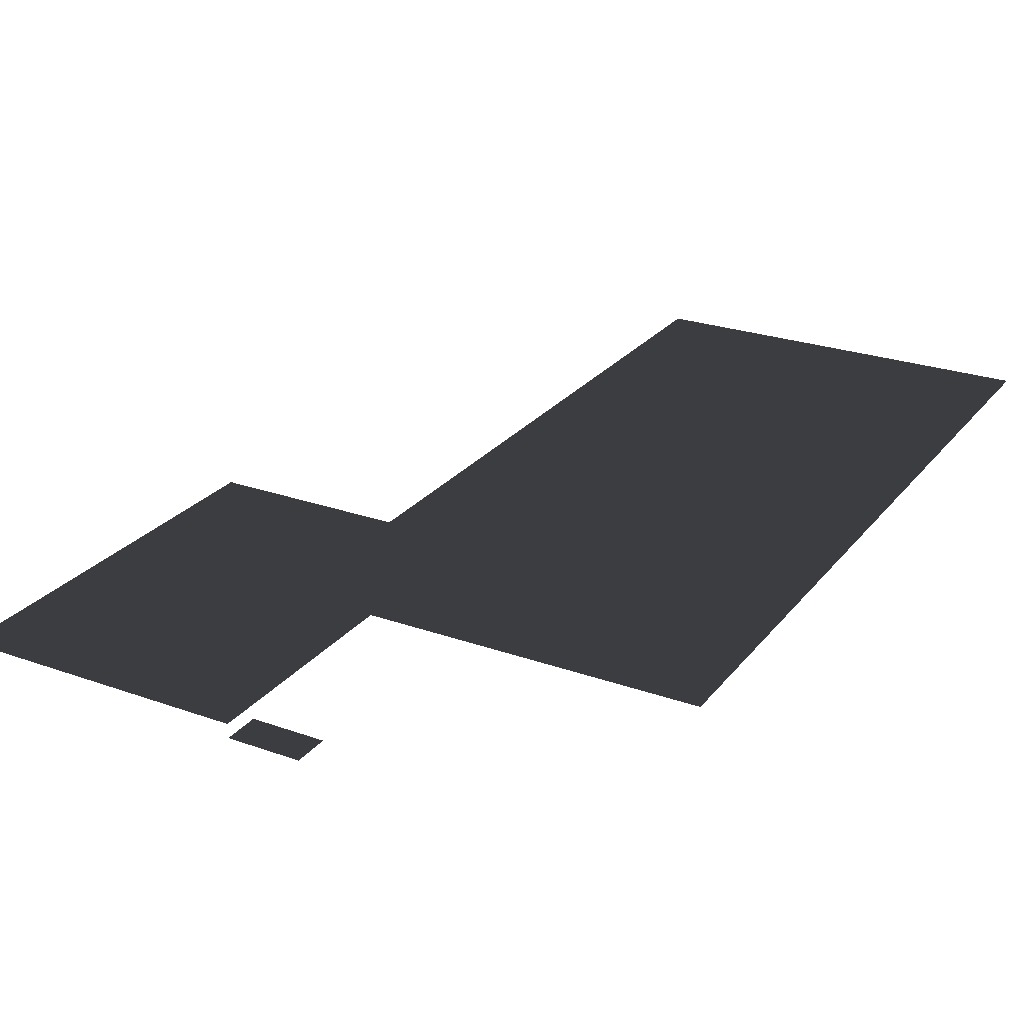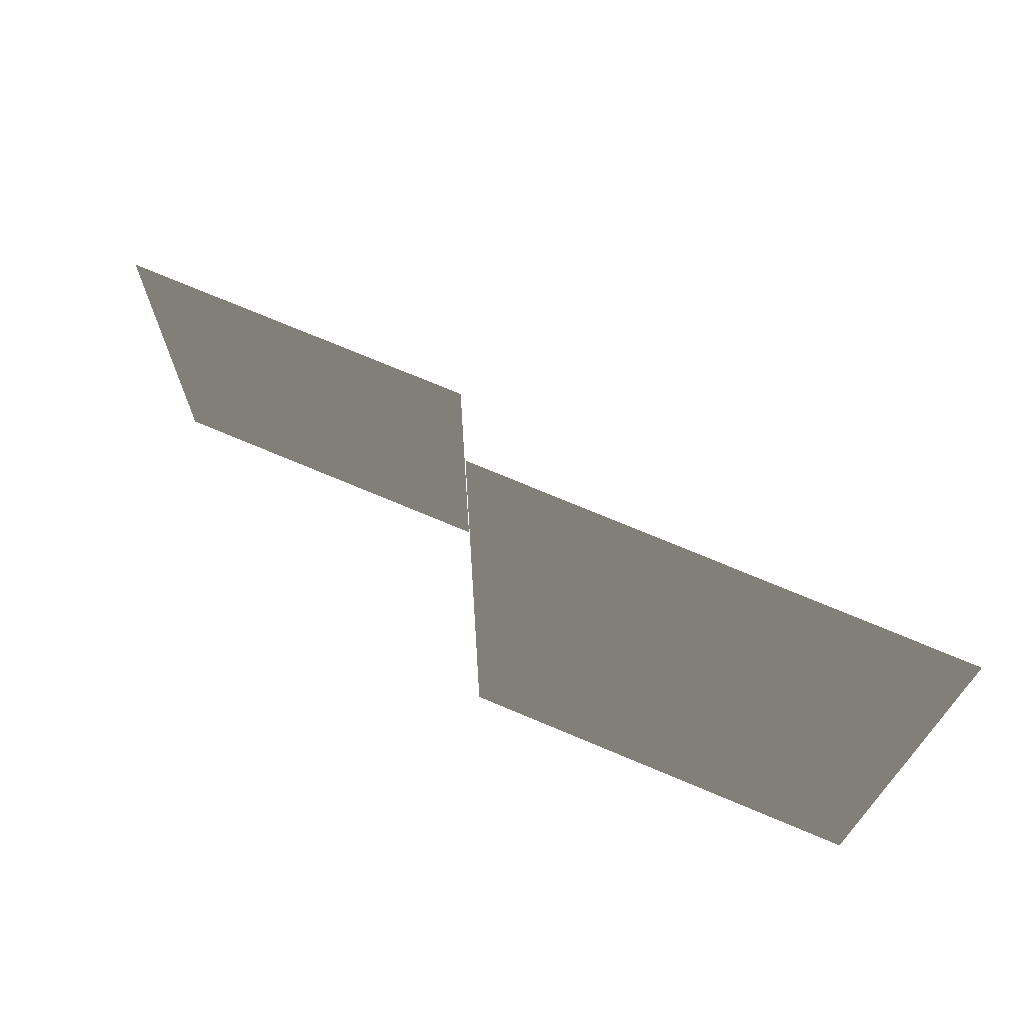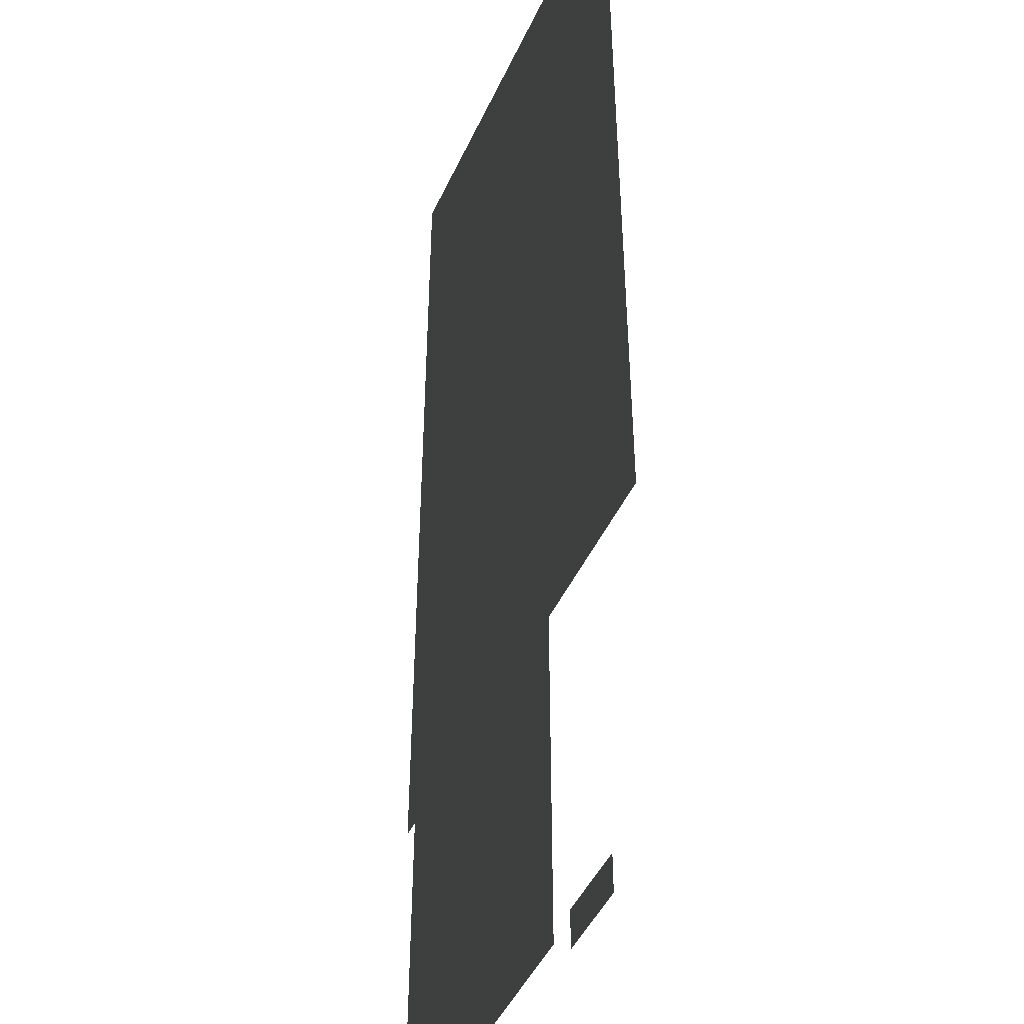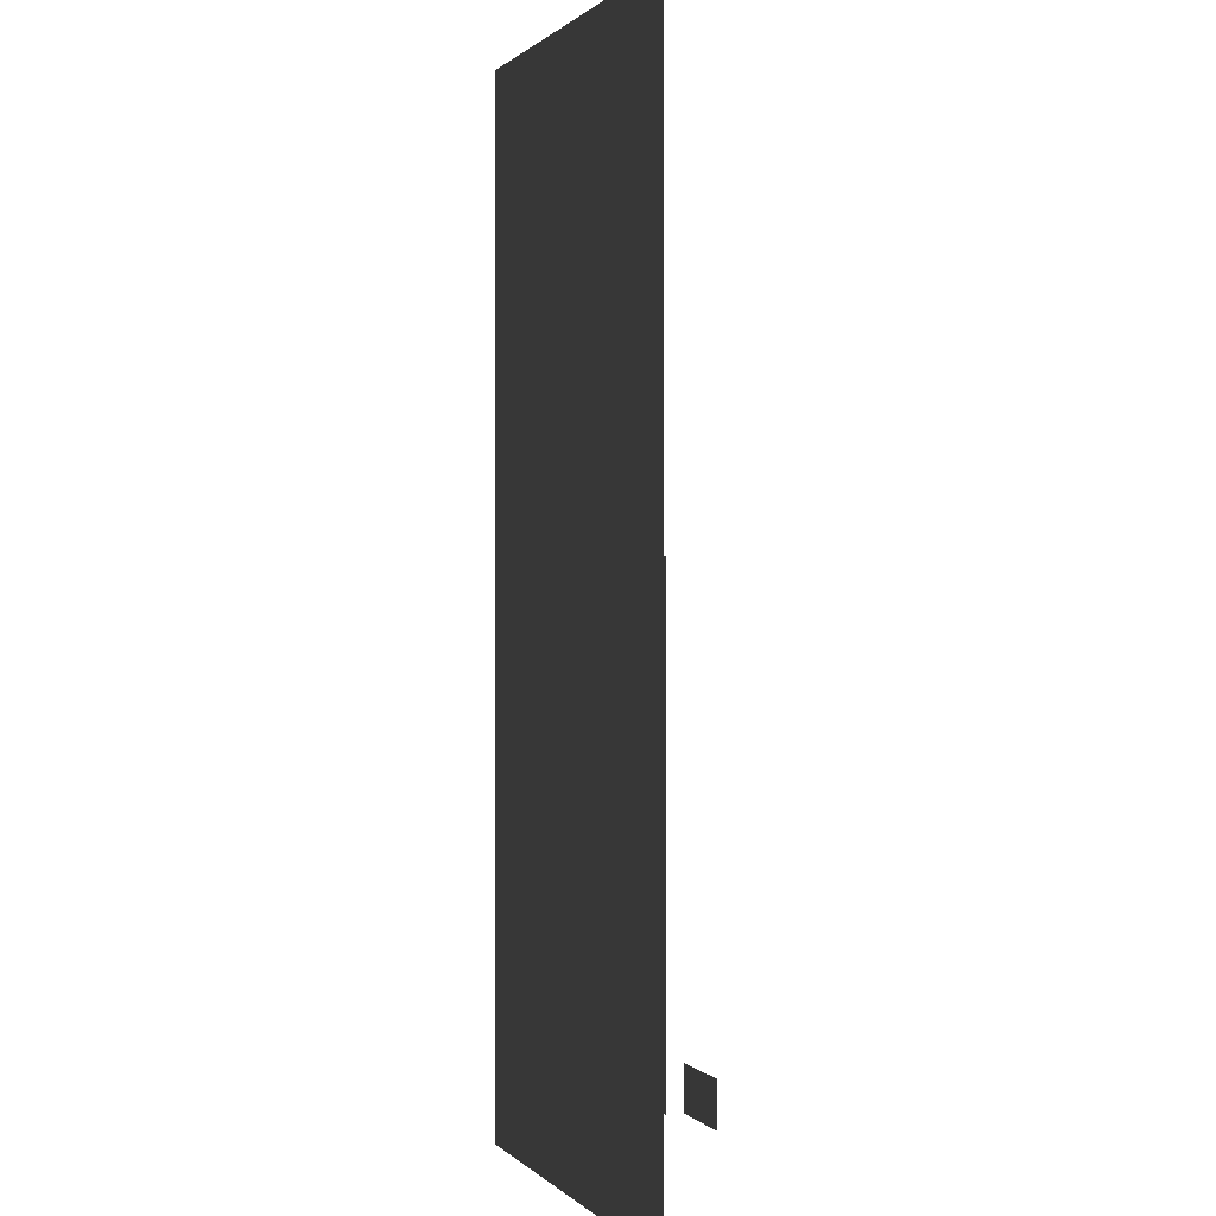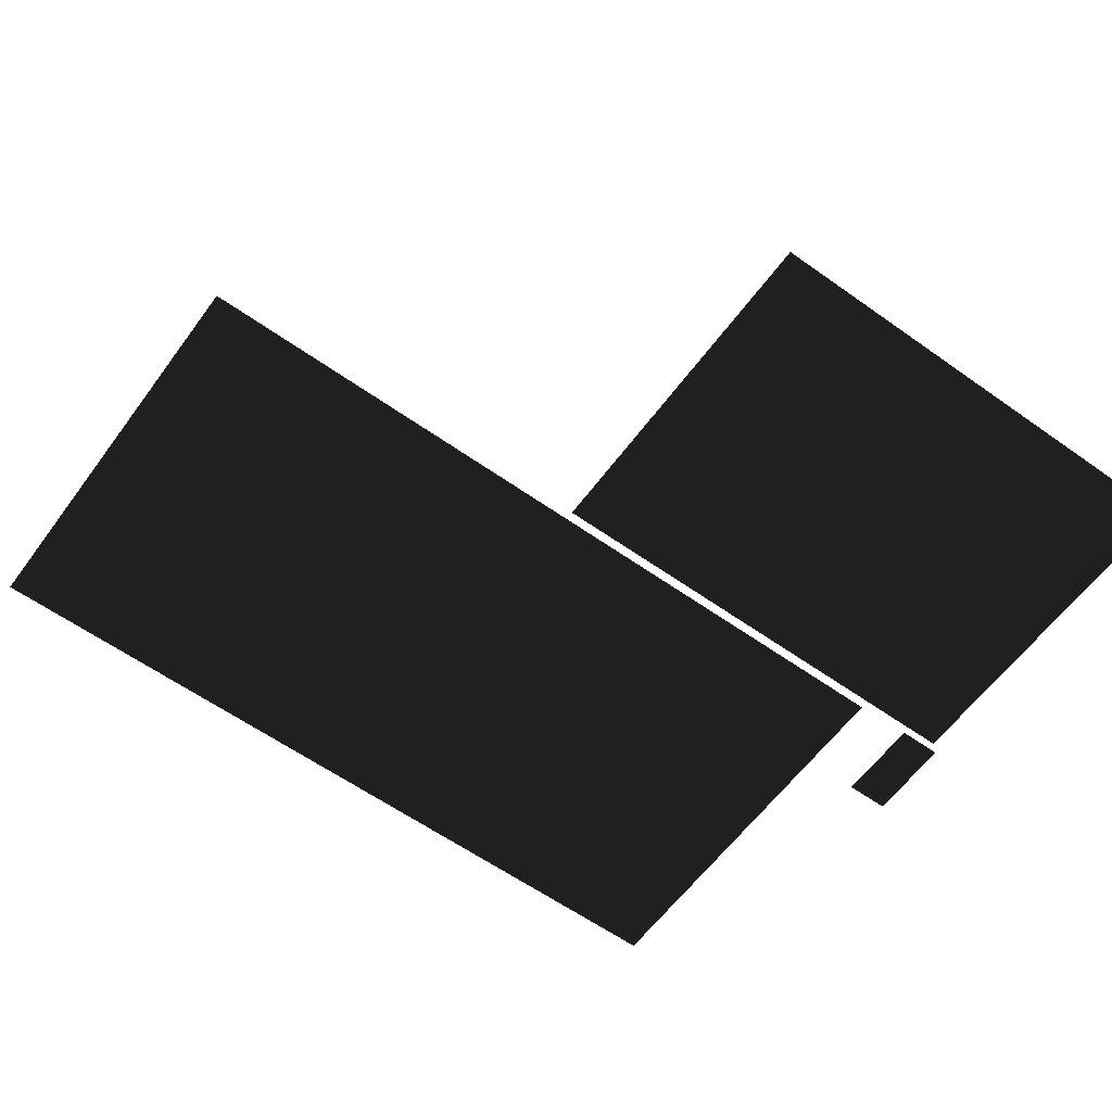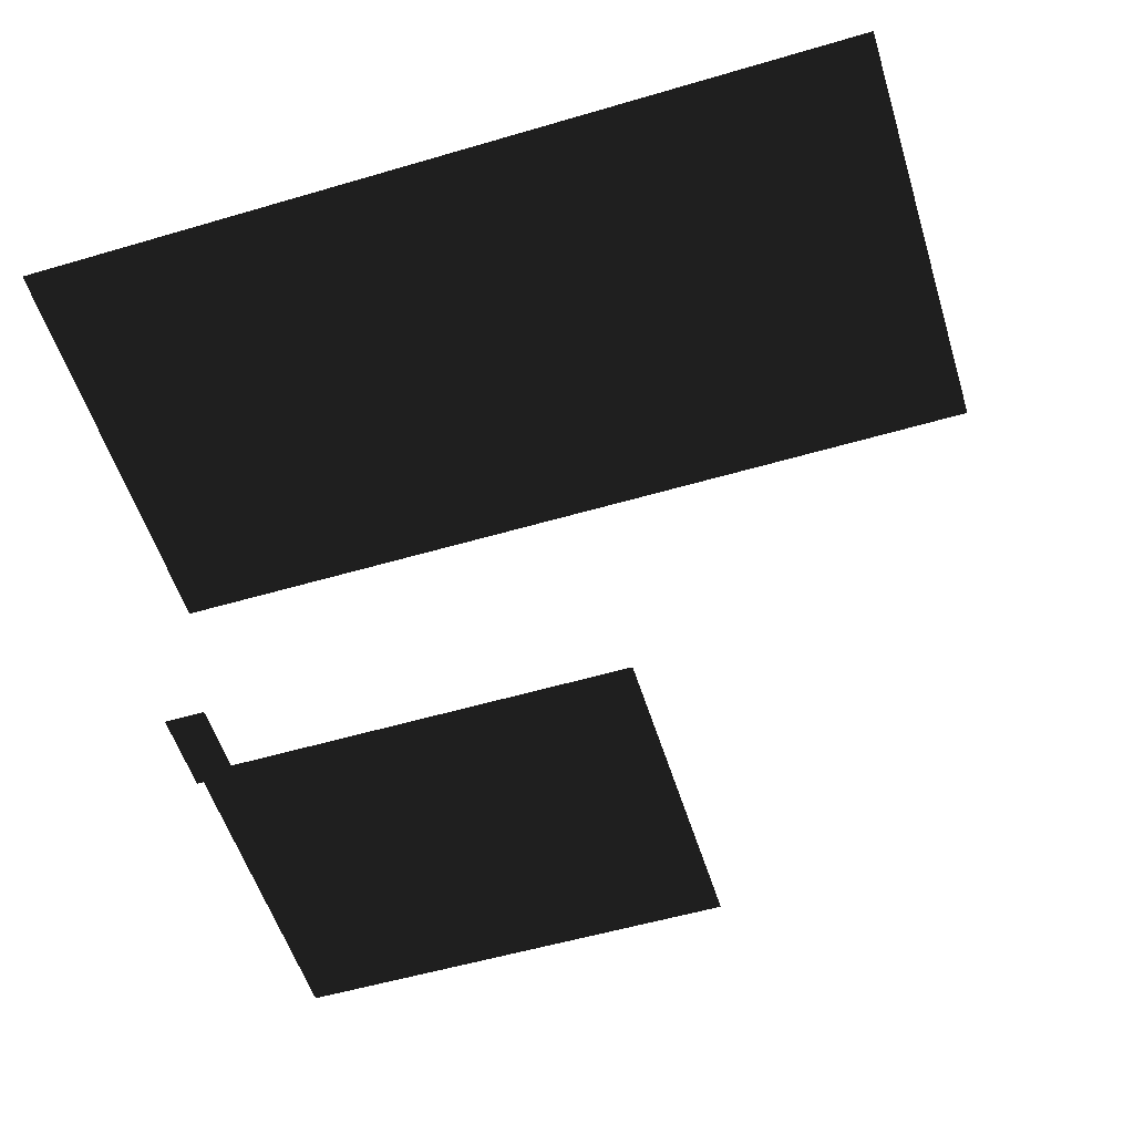
<metadata>
{"format":"obj","ext":"obj","renderer":"f3d","projection":"perspective","resolution":1024,"background":"white","views":[{"elev":25.6,"azim":29.5,"up":"+Z"},{"elev":73.3,"azim":22.8,"up":"+Y"},{"elev":-46.9,"azim":66.0,"up":"+Y"},{"elev":0.5,"azim":72.8,"up":"+Y"},{"elev":-59.9,"azim":-126.1,"up":"+Z"},{"elev":-55.3,"azim":107.2,"up":"+Z"}]}
</metadata>
<code>
v  -1400 -1800 403.2
v  -1000 -1800 403.2
v  -1000 -2000 403.2
v  -1400 -2000 403.2
v  -3000 200 480
v  -1400 200 480
v  -1400 -2000 480
v  -3000 -2000 480
v  1000 -2000 1280
v  -1000 -2000 1280
v  -1000 2000 1280
v  1000 2000 1280
g Ceiling
f -12 -11 -10 -9
f -8 -7 -6 -5
f -4 -3 -2 -1

</code>
